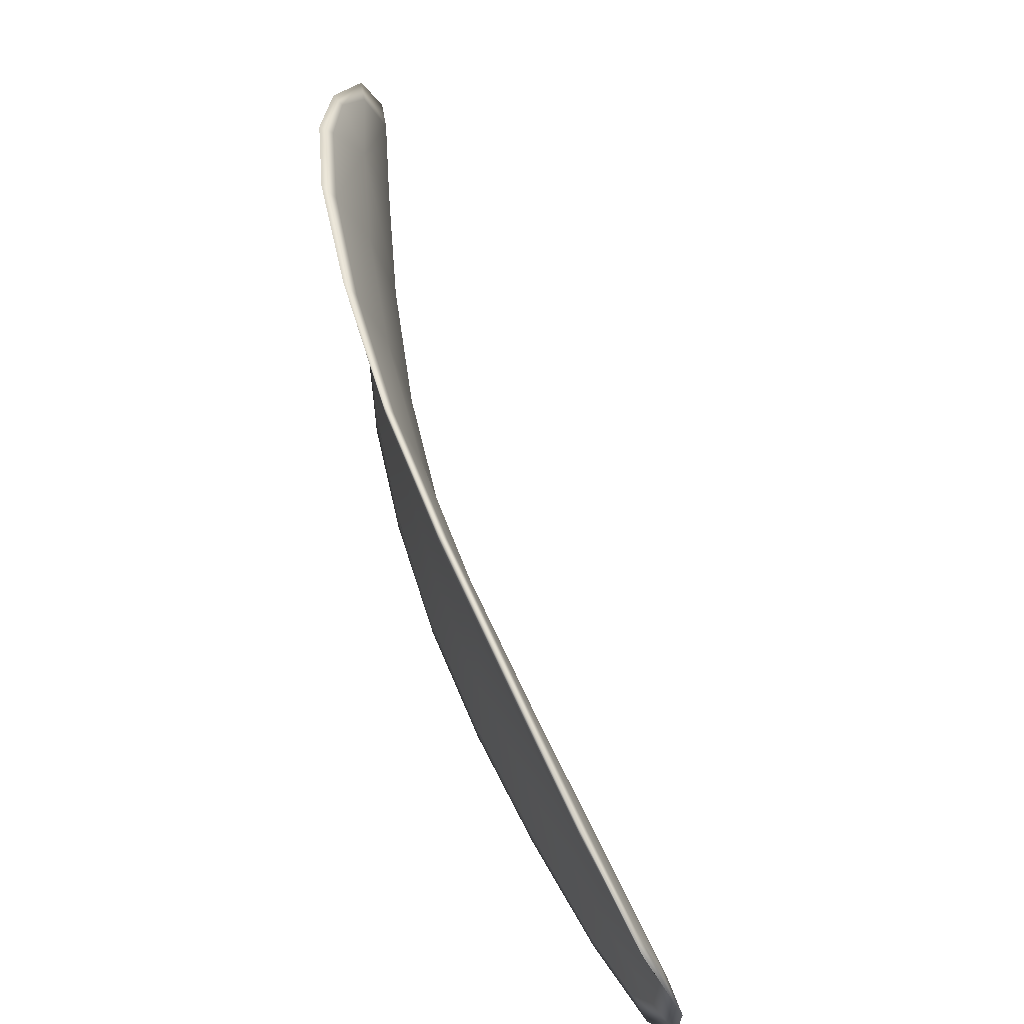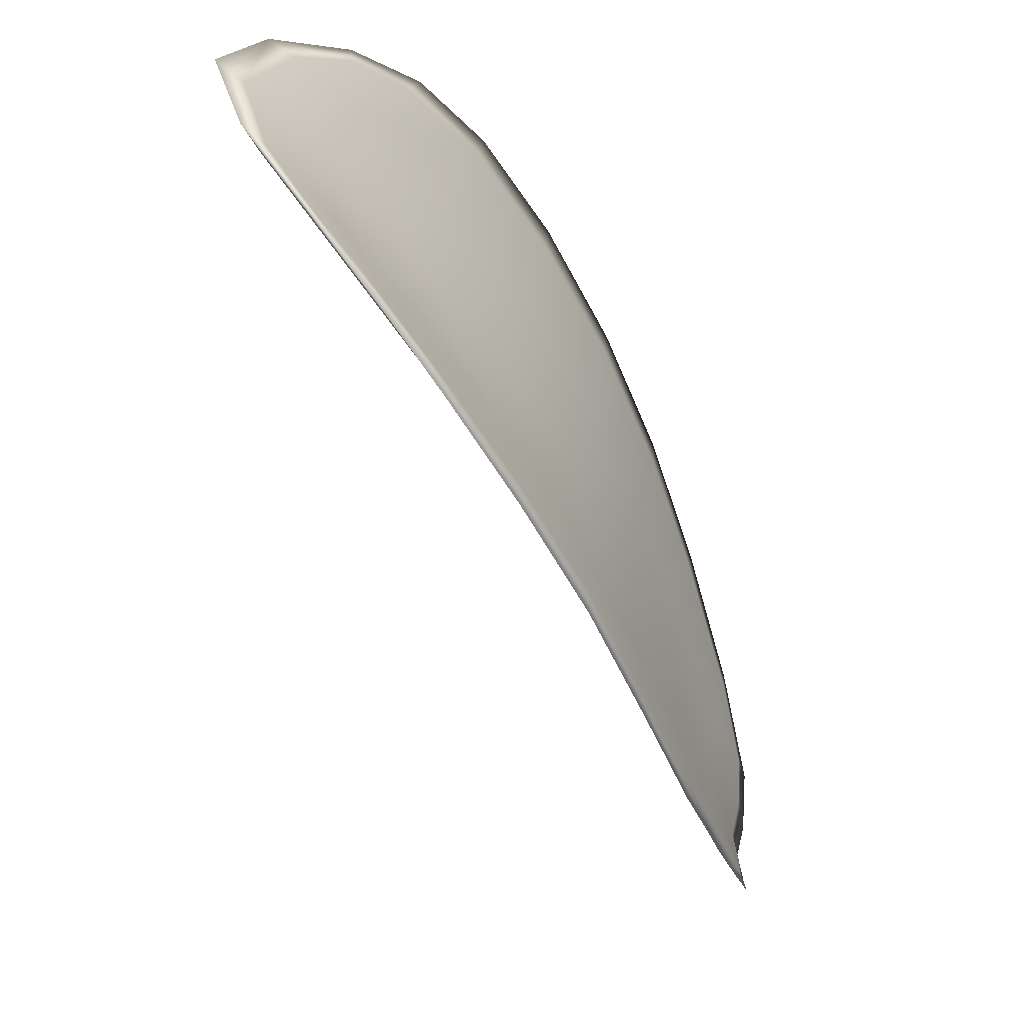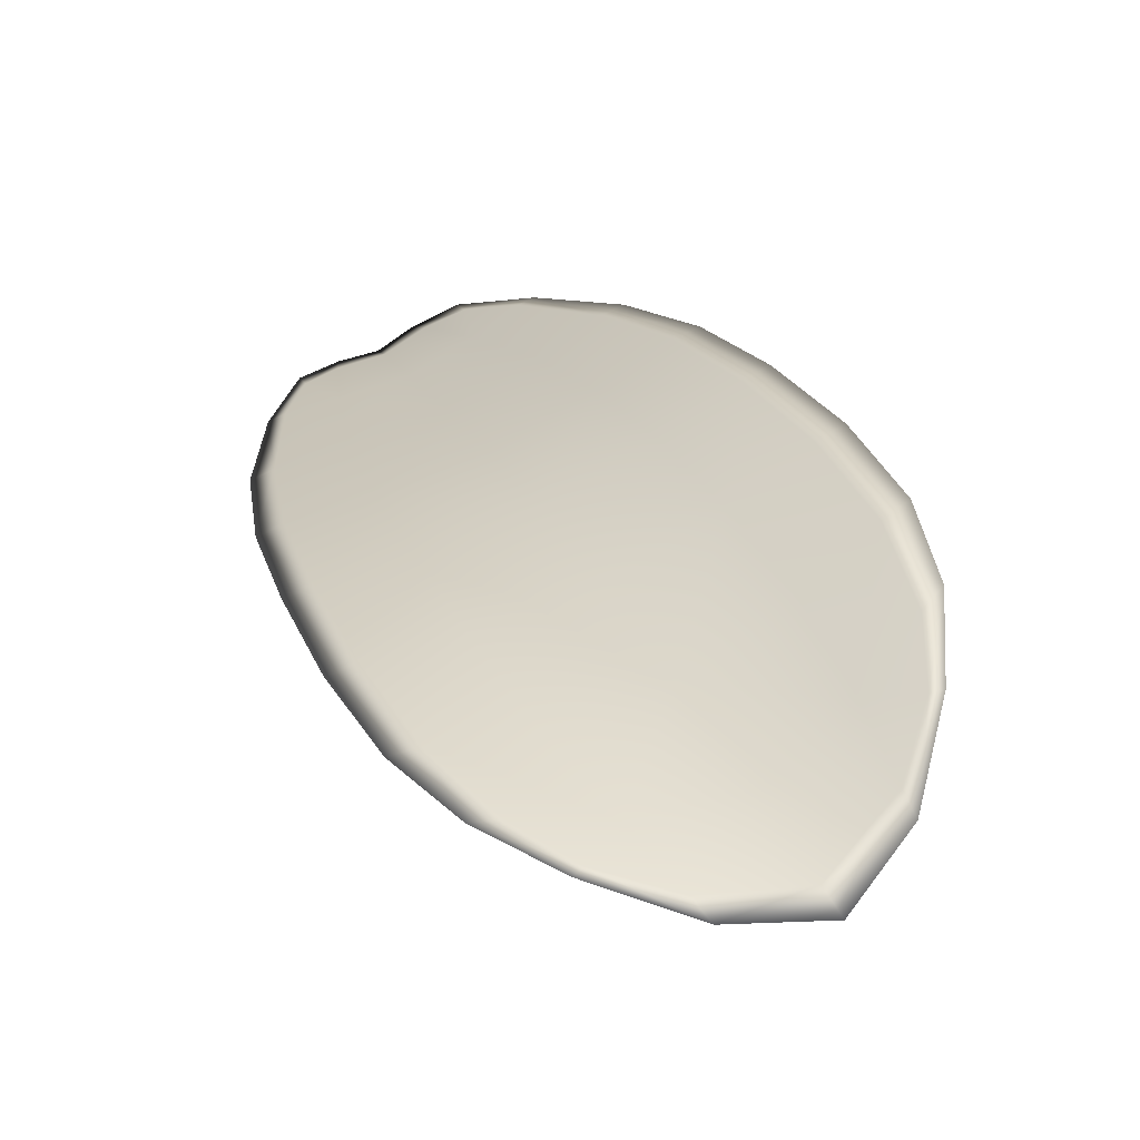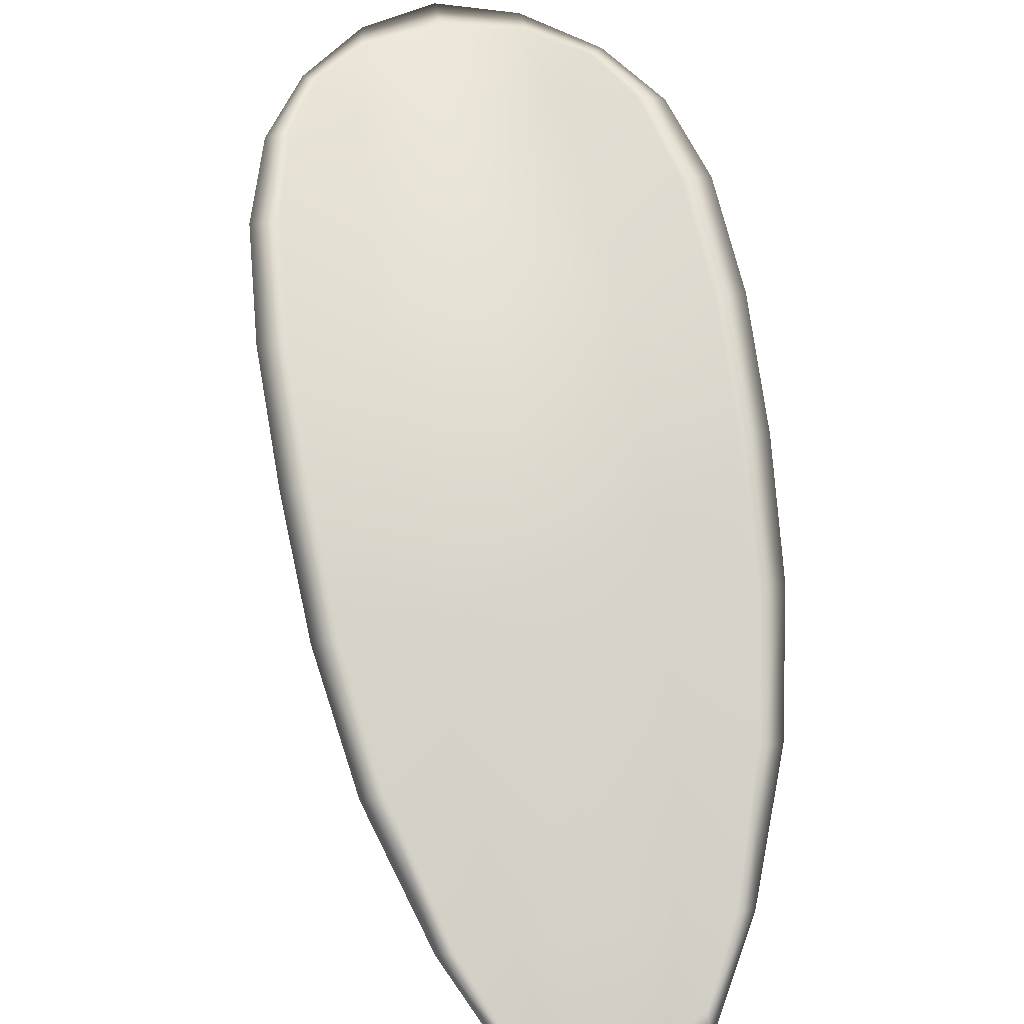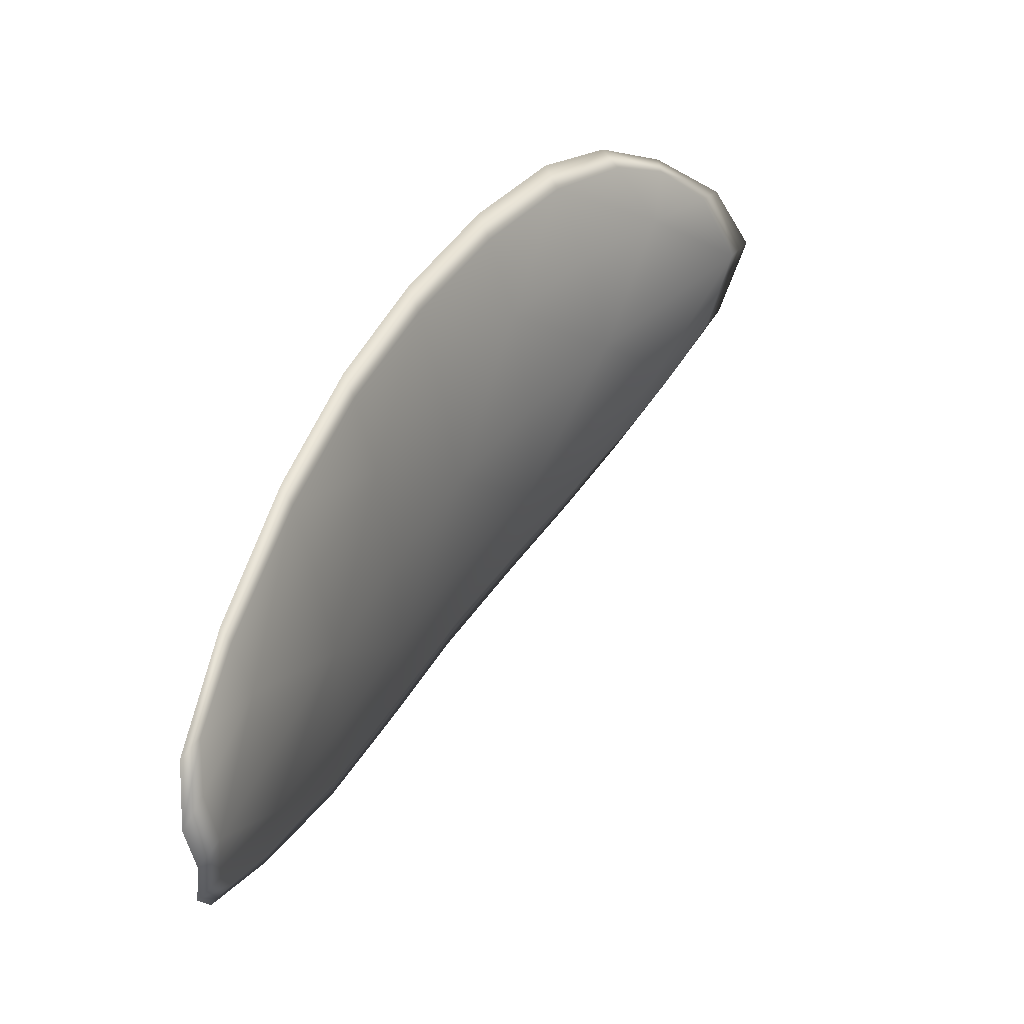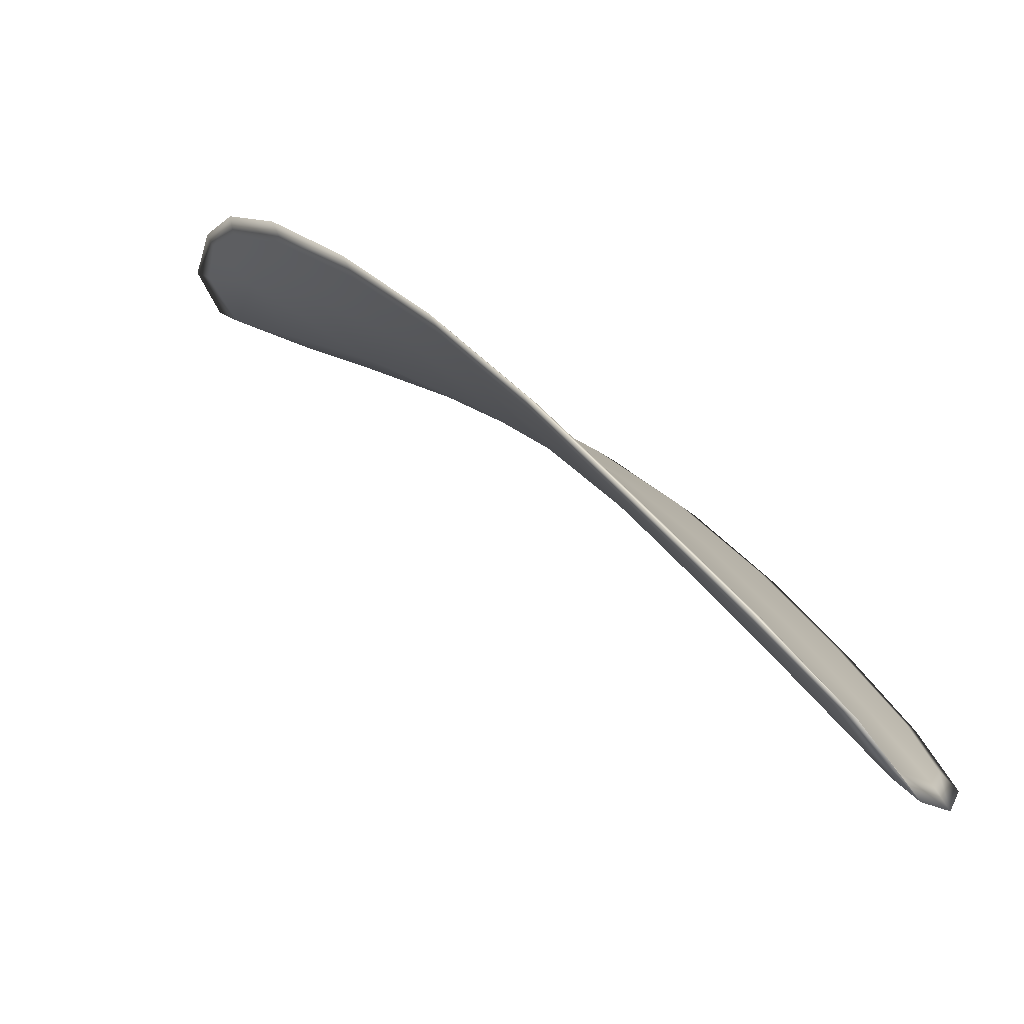
<metadata>
{"format":"obj","ext":"obj","renderer":"f3d","projection":"perspective","resolution":1024,"background":"white","views":[{"elev":57.9,"azim":-59.6,"up":"+Z"},{"elev":-53.9,"azim":164.0,"up":"+Z"},{"elev":76.7,"azim":59.6,"up":"+Y"},{"elev":24.9,"azim":-103.2,"up":"+Y"},{"elev":39.3,"azim":-14.8,"up":"+Z"},{"elev":-32.4,"azim":-148.2,"up":"+Y"}]}
</metadata>
<code>
v -2.359 0.7051 -1.195
v -2.358 0.7049 -1.198
v -2.361 0.7028 -1.198
v -2.361 0.7032 -1.195
v -2.362 0.7035 -1.192
v -2.36 0.7052 -1.193
v -2.358 0.7059 -1.194
v -2.357 0.7063 -1.195
v -2.356 0.7064 -1.198
v -2.358 0.7048 -1.2
v -2.359 0.7047 -1.202
v -2.362 0.703 -1.203
v -2.361 0.7029 -1.201
v -2.356 0.7061 -1.2
v -2.358 0.7056 -1.201
v -2.369 0.6947 -1.201
v -2.369 0.6948 -1.203
v -2.372 0.6916 -1.202
v -2.371 0.6916 -1.2
v -2.371 0.6916 -1.198
v -2.369 0.6947 -1.198
v -2.367 0.6977 -1.198
v -2.367 0.6977 -1.201
v -2.367 0.6978 -1.203
v -2.37 0.695 -1.195
v -2.372 0.6918 -1.195
v -2.372 0.6921 -1.193
v -2.37 0.6953 -1.193
v -2.367 0.6983 -1.192
v -2.367 0.698 -1.195
v -2.364 0.7008 -1.195
v -2.364 0.7004 -1.198
v -2.365 0.7012 -1.192
v -2.364 0.7005 -1.201
v -2.364 0.7006 -1.203
v -2.374 0.6883 -1.2
v -2.374 0.6884 -1.201
v -2.375 0.6866 -1.2
v -2.375 0.6859 -1.199
v -2.375 0.6858 -1.198
v -2.374 0.6883 -1.198
v -2.374 0.6885 -1.196
v -2.376 0.686 -1.196
v -2.375 0.6868 -1.195
v -2.374 0.6888 -1.194
v -2.359 0.7049 -1.195
v -2.358 0.7047 -1.198
v -2.355 0.7062 -1.198
v -2.357 0.7061 -1.195
v -2.358 0.7058 -1.194
v -2.36 0.705 -1.193
v -2.362 0.7034 -1.192
v -2.361 0.7029 -1.195
v -2.361 0.7026 -1.198
v -2.358 0.7046 -1.2
v -2.359 0.7045 -1.202
v -2.358 0.7054 -1.201
v -2.356 0.7059 -1.2
v -2.361 0.7026 -1.201
v -2.361 0.7028 -1.203
v -2.369 0.6945 -1.201
v -2.369 0.6946 -1.203
v -2.367 0.6976 -1.203
v -2.366 0.6975 -1.201
v -2.366 0.6975 -1.198
v -2.369 0.6945 -1.198
v -2.371 0.6914 -1.198
v -2.371 0.6914 -1.2
v -2.371 0.6915 -1.202
v -2.369 0.6948 -1.195
v -2.367 0.6978 -1.195
v -2.367 0.6982 -1.192
v -2.37 0.6951 -1.193
v -2.372 0.6919 -1.193
v -2.372 0.6916 -1.195
v -2.364 0.7006 -1.195
v -2.364 0.7002 -1.198
v -2.365 0.701 -1.192
v -2.364 0.7002 -1.201
v -2.364 0.7005 -1.203
v -2.374 0.6882 -1.2
v -2.374 0.6883 -1.201
v -2.373 0.6882 -1.198
v -2.375 0.6857 -1.198
v -2.375 0.6858 -1.199
v -2.375 0.6865 -1.2
v -2.374 0.6884 -1.196
v -2.374 0.6886 -1.194
v -2.375 0.6867 -1.195
v -2.375 0.6859 -1.196
v -2.374 0.6884 -1.202
v -2.376 0.686 -1.2
v -2.372 0.6916 -1.203
v -2.375 0.6865 -1.2
v -2.376 0.6851 -1.197
v -2.376 0.6862 -1.195
v -2.376 0.685 -1.198
v -2.375 0.6867 -1.195
v -2.36 0.7051 -1.192
v -2.358 0.7061 -1.194
v -2.362 0.7036 -1.192
v -2.358 0.7058 -1.194
v -2.356 0.7064 -1.2
v -2.358 0.7057 -1.202
v -2.355 0.7068 -1.198
v -2.358 0.7054 -1.201
v -2.36 0.7046 -1.203
v -2.362 0.703 -1.204
v -2.376 0.685 -1.199
v -2.374 0.6888 -1.194
v -2.372 0.6921 -1.192
v -2.356 0.7066 -1.195
v -2.365 0.7012 -1.191
v -2.368 0.6984 -1.192
v -2.364 0.7006 -1.204
v -2.367 0.6978 -1.204
v -2.369 0.6947 -1.204
v -2.37 0.6953 -1.192
f 1 2 3
f 1 3 4
f 1 4 5
f 1 5 6
f 1 6 7
f 1 7 8
f 1 8 9
f 1 9 2
f 10 11 12
f 10 12 13
f 10 13 3
f 10 3 2
f 10 2 9
f 10 9 14
f 10 14 15
f 10 15 11
f 16 17 18
f 16 18 19
f 16 19 20
f 16 20 21
f 16 21 22
f 16 22 23
f 16 23 24
f 16 24 17
f 25 21 20
f 25 20 26
f 25 26 27
f 25 27 28
f 25 28 29
f 25 29 30
f 25 30 22
f 25 22 21
f 31 32 22
f 31 22 30
f 31 30 29
f 31 29 33
f 31 33 5
f 31 5 4
f 31 4 3
f 31 3 32
f 34 35 24
f 34 24 23
f 34 23 22
f 34 22 32
f 34 32 3
f 34 3 13
f 34 13 12
f 34 12 35
f 36 37 38
f 36 38 39
f 36 39 40
f 36 40 41
f 36 41 20
f 36 20 19
f 36 19 18
f 36 18 37
f 42 41 40
f 42 40 43
f 42 43 44
f 42 44 45
f 42 45 27
f 42 27 26
f 42 26 20
f 42 20 41
f 46 47 48
f 46 48 49
f 46 49 50
f 46 50 51
f 46 51 52
f 46 52 53
f 46 53 54
f 46 54 47
f 55 56 57
f 55 57 58
f 55 58 48
f 55 48 47
f 55 47 54
f 55 54 59
f 55 59 60
f 55 60 56
f 61 62 63
f 61 63 64
f 61 64 65
f 61 65 66
f 61 66 67
f 61 67 68
f 61 68 69
f 61 69 62
f 70 66 65
f 70 65 71
f 70 71 72
f 70 72 73
f 70 73 74
f 70 74 75
f 70 75 67
f 70 67 66
f 76 77 54
f 76 54 53
f 76 53 52
f 76 52 78
f 76 78 72
f 76 72 71
f 76 71 65
f 76 65 77
f 79 80 60
f 79 60 59
f 79 59 54
f 79 54 77
f 79 77 65
f 79 65 64
f 79 64 63
f 79 63 80
f 81 82 69
f 81 69 68
f 81 68 67
f 81 67 83
f 81 83 84
f 81 84 85
f 81 85 86
f 81 86 82
f 87 83 67
f 87 67 75
f 87 75 74
f 87 74 88
f 87 88 89
f 87 89 90
f 87 90 84
f 87 84 83
f 91 92 38
f 91 38 37
f 91 37 18
f 91 18 93
f 91 93 69
f 91 69 82
f 91 82 94
f 91 94 92
f 95 96 44
f 95 44 43
f 95 43 40
f 95 40 97
f 95 97 84
f 95 84 90
f 95 90 98
f 95 98 96
f 99 100 7
f 99 7 6
f 99 6 5
f 99 5 101
f 99 101 52
f 99 52 51
f 99 51 102
f 99 102 100
f 103 104 15
f 103 15 14
f 103 14 9
f 103 9 105
f 103 105 48
f 103 48 58
f 103 58 106
f 103 106 104
f 107 108 12
f 107 12 11
f 107 11 15
f 107 15 104
f 107 104 106
f 107 106 56
f 107 56 60
f 107 60 108
f 109 97 40
f 109 40 39
f 109 39 38
f 109 38 92
f 109 92 94
f 109 94 85
f 109 85 84
f 109 84 97
f 110 111 27
f 110 27 45
f 110 45 44
f 110 44 96
f 110 96 98
f 110 98 88
f 110 88 74
f 110 74 111
f 112 105 9
f 112 9 8
f 112 8 7
f 112 7 100
f 112 100 102
f 112 102 49
f 112 49 48
f 112 48 105
f 113 101 5
f 113 5 33
f 113 33 29
f 113 29 114
f 113 114 72
f 113 72 78
f 113 78 52
f 113 52 101
f 115 116 24
f 115 24 35
f 115 35 12
f 115 12 108
f 115 108 60
f 115 60 80
f 115 80 63
f 115 63 116
f 117 93 18
f 117 18 17
f 117 17 24
f 117 24 116
f 117 116 63
f 117 63 62
f 117 62 69
f 117 69 93
f 118 114 29
f 118 29 28
f 118 28 27
f 118 27 111
f 118 111 74
f 118 74 73
f 118 73 72
f 118 72 114

</code>
